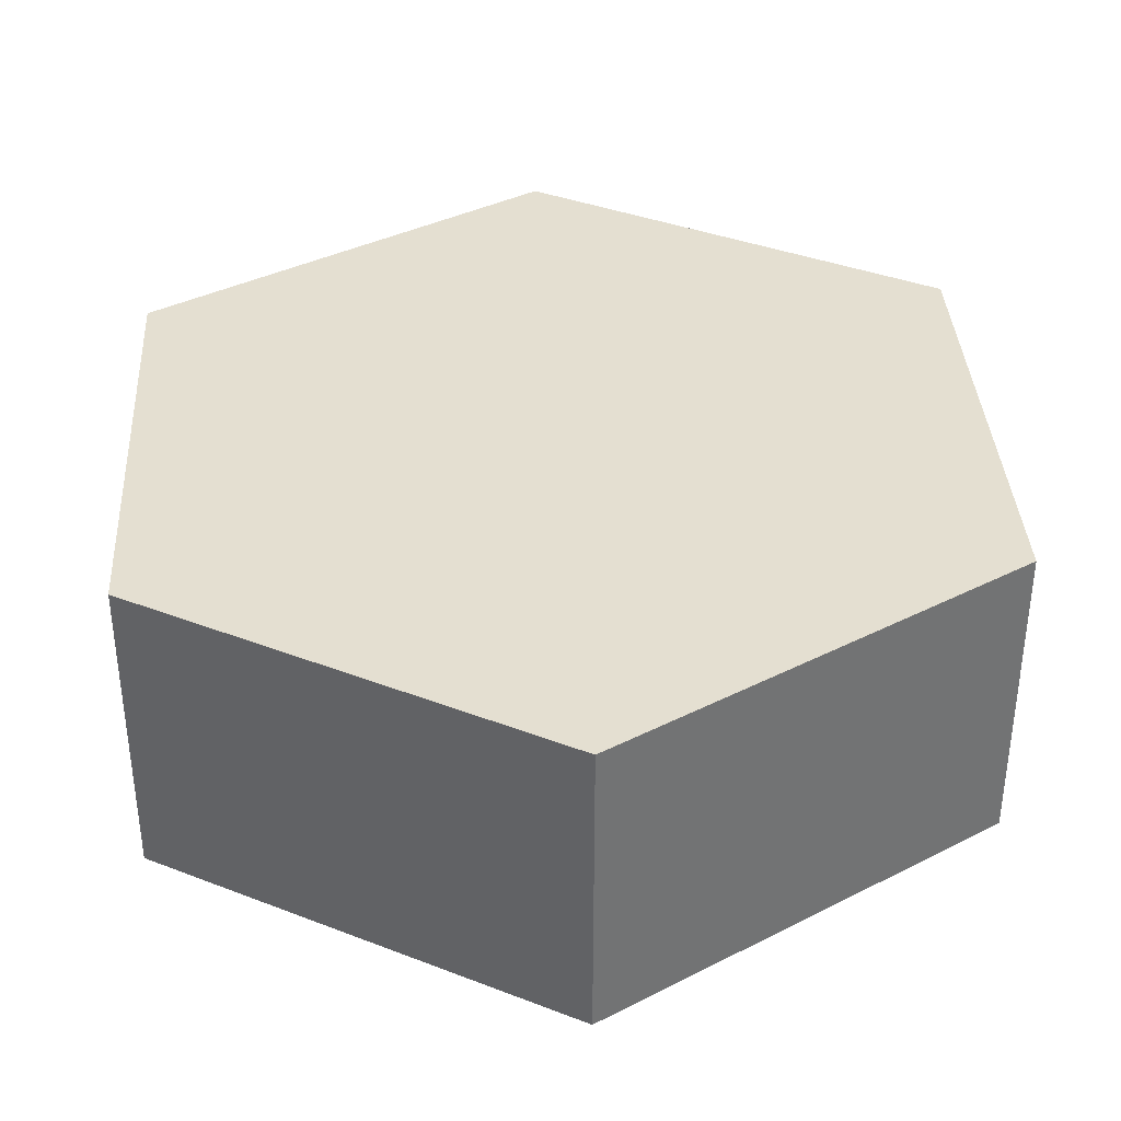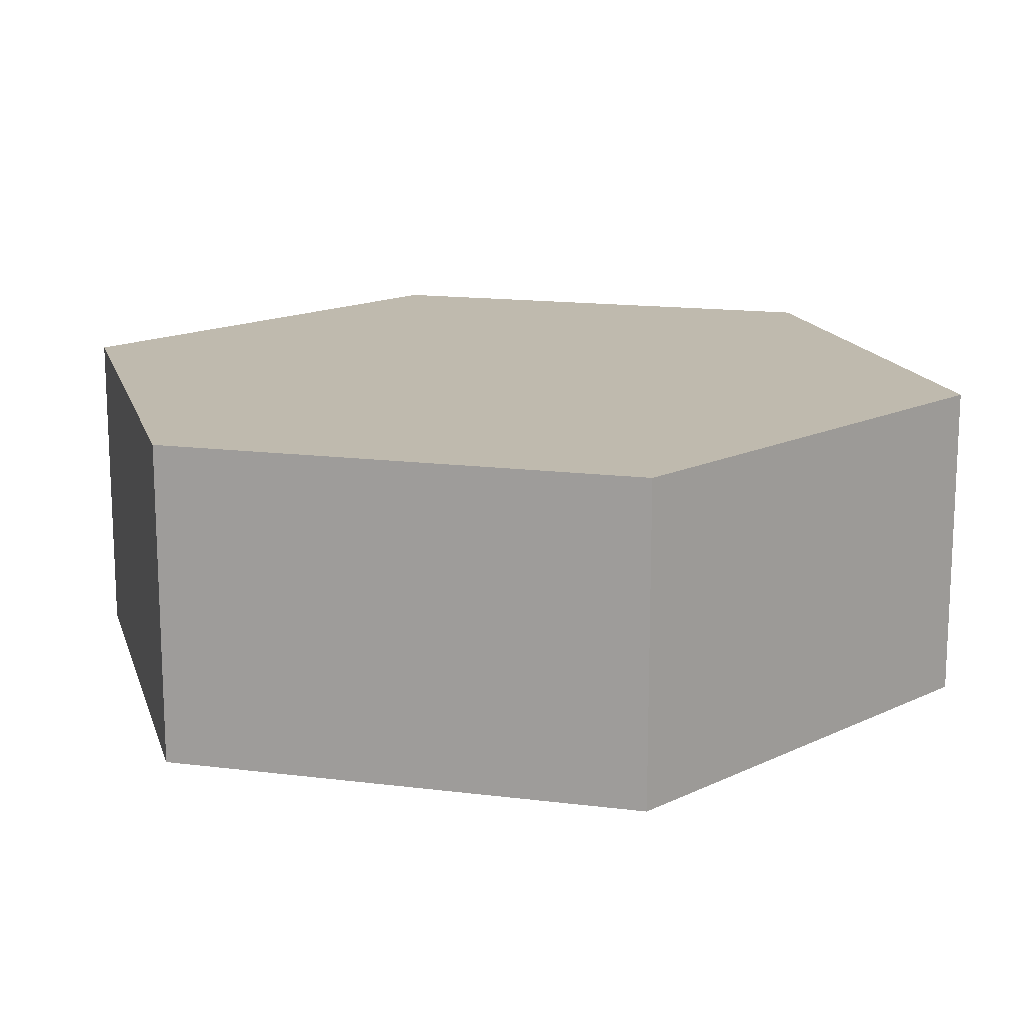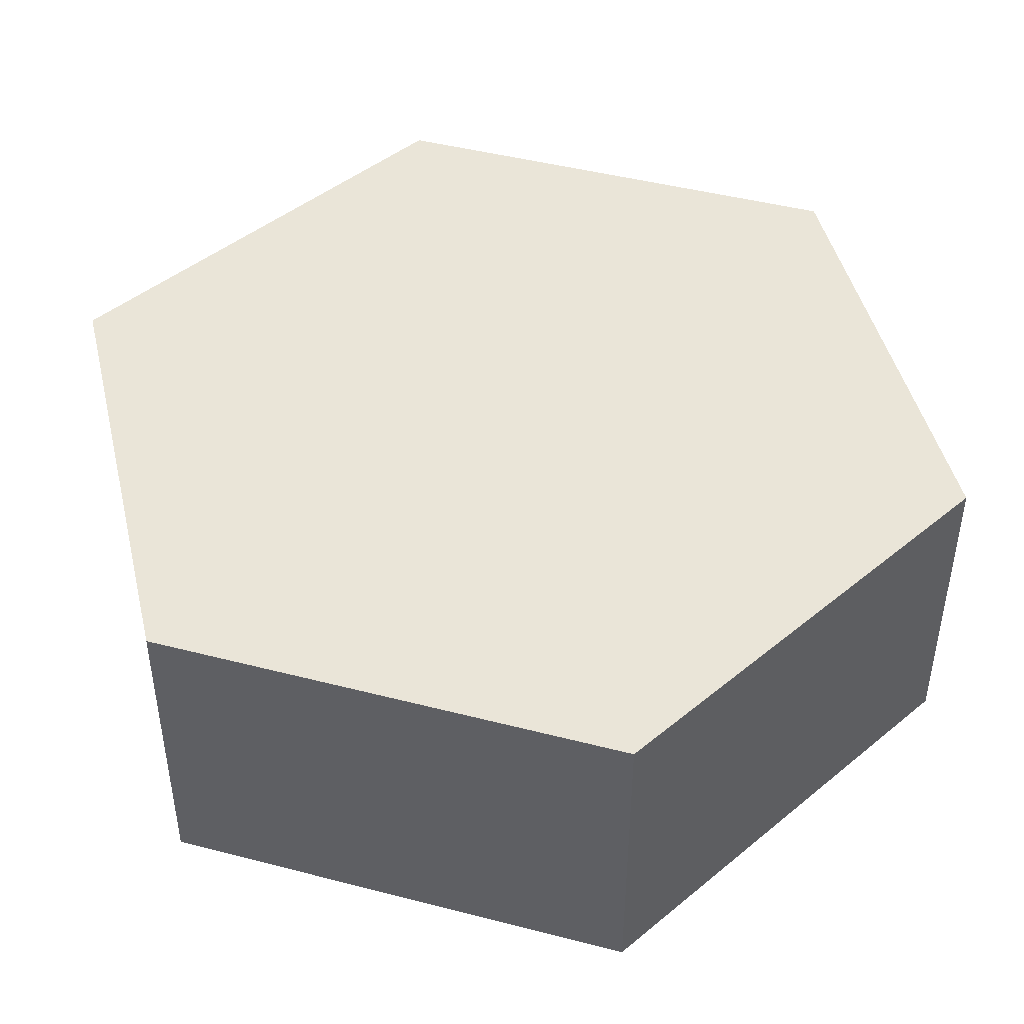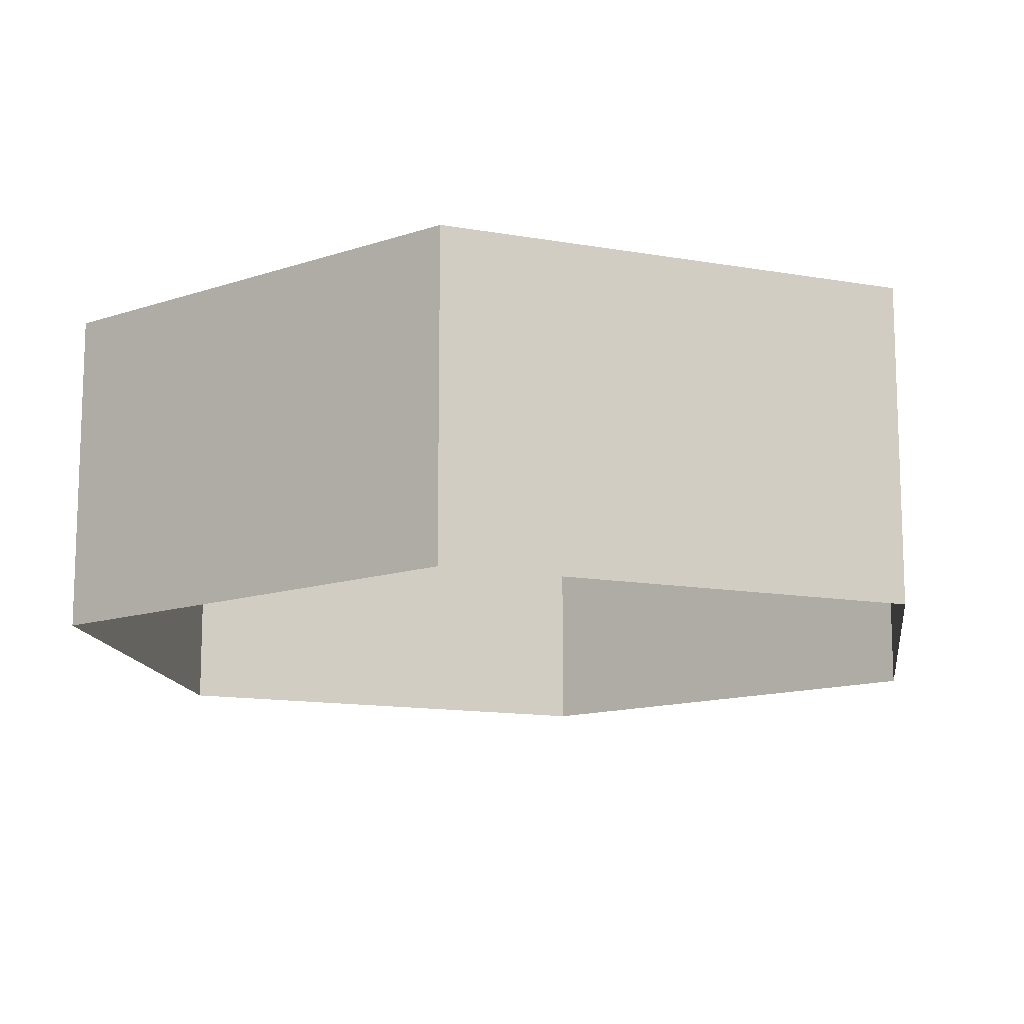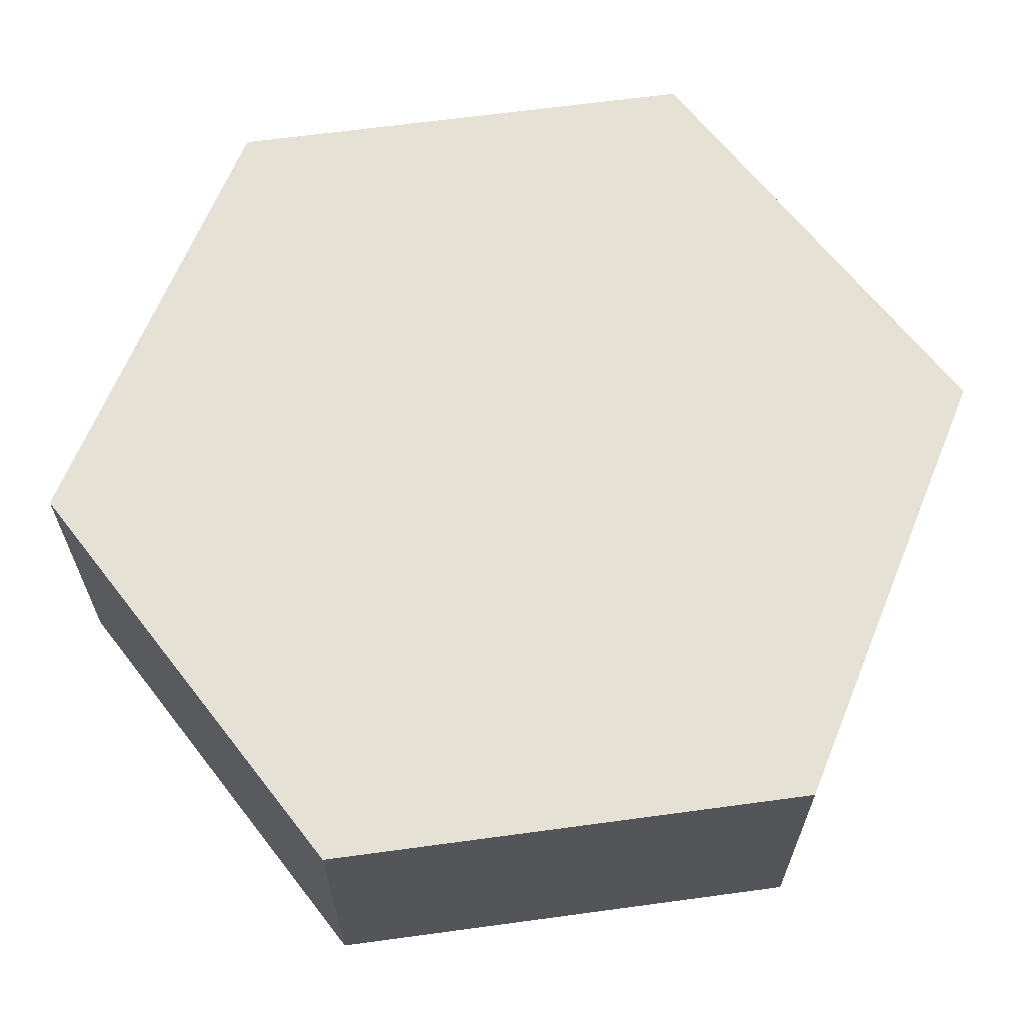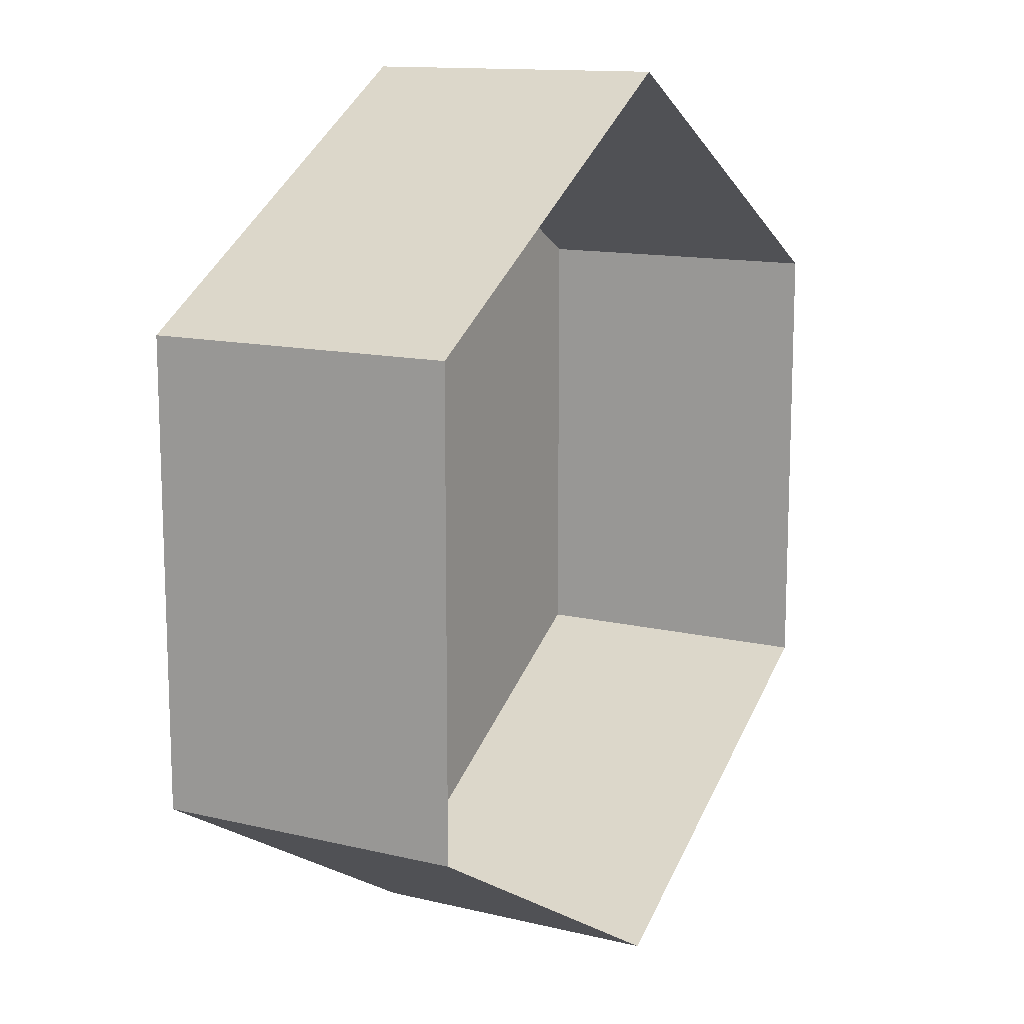
<metadata>
{"format":"obj","ext":"obj","renderer":"f3d","projection":"perspective","resolution":1024,"background":"white","views":[{"elev":36.8,"azim":-123.4,"up":"+Y"},{"elev":15.5,"azim":-135.1,"up":"+Y"},{"elev":45.5,"azim":166.6,"up":"+Y"},{"elev":-13.1,"azim":67.9,"up":"+Y"},{"elev":64.7,"azim":-97.8,"up":"+Y"},{"elev":13.0,"azim":-61.2,"up":"+Z"}]}
</metadata>
<code>
g hexagon-stone
v -12.99 0 -7.5
v -1.907e-06 0 -15
v 12.99 0 -7.5
v -12.99 0 7.5
v 12.99 0 7.5
v -5.96e-07 0 15
v 12.99 -6 -7.5
v -1.917e-06 -6 -15
v -1.927e-06 -10 -15
v 12.99 -10 -7.5
v -12.99 0 7.5
v -5.96e-07 0 15
v -5.96e-07 -2 15
v -12.99 -2 7.5
v -1.907e-06 0 -15
v -12.99 0 -7.5
v -12.99 -2 -7.5
v -1.907e-06 -2 -15
v 12.99 0 -7.5
v -1.907e-06 0 -15
v -1.907e-06 -2 -15
v 12.99 -2 -7.5
v -5.96e-07 0 15
v 12.99 0 7.5
v 12.99 -2 7.5
v -5.96e-07 -2 15
v -12.99 0 -7.5
v -12.99 0 7.5
v -12.99 -2 7.5
v -12.99 -2 -7.5
v 12.99 0 7.5
v 12.99 0 -7.5
v 12.99 -2 -7.5
v 12.99 -2 7.5
v -6.058e-07 -6 15
v 12.99 -6 7.5
v 12.99 -10 7.5
v -6.156e-07 -10 15
v -12.99 -6 -7.5
v -12.99 -6 7.5
v -12.99 -10 7.5
v -12.99 -10 -7.5
v 12.99 -6 7.5
v 12.99 -6 -7.5
v 12.99 -10 -7.5
v 12.99 -10 7.5
v -12.99 -6 7.5
v -6.058e-07 -6 15
v -6.156e-07 -10 15
v -12.99 -10 7.5
v -1.917e-06 -6 -15
v -12.99 -6 -7.5
v -12.99 -10 -7.5
v -1.927e-06 -10 -15
v -1.907e-06 -2 -15
v -12.99 -2 -7.5
v -12.99 -6 -7.5
v -1.917e-06 -6 -15
v -12.99 -2 7.5
v -5.96e-07 -2 15
v -6.058e-07 -6 15
v -12.99 -6 7.5
v 12.99 -2 7.5
v 12.99 -2 -7.5
v 12.99 -6 -7.5
v 12.99 -6 7.5
v -12.99 -2 -7.5
v -12.99 -2 7.5
v -12.99 -6 7.5
v -12.99 -6 -7.5
v -5.96e-07 -2 15
v 12.99 -2 7.5
v 12.99 -6 7.5
v -6.058e-07 -6 15
v 12.99 -2 -7.5
v -1.907e-06 -2 -15
v -1.917e-06 -6 -15
v 12.99 -6 -7.5
f 2 1 3
f 4 3 1
f 5 3 4
f 6 5 4
f 8 7 9
f 9 7 10
f 12 11 13
f 13 11 14
f 16 15 17
f 17 15 18
f 20 19 21
f 21 19 22
f 24 23 25
f 25 23 26
f 28 27 29
f 29 27 30
f 32 31 33
f 33 31 34
f 36 35 37
f 37 35 38
f 40 39 41
f 41 39 42
f 44 43 45
f 45 43 46
f 48 47 49
f 49 47 50
f 52 51 53
f 53 51 54
f 56 55 57
f 57 55 58
f 60 59 61
f 61 59 62
f 64 63 65
f 65 63 66
f 68 67 69
f 69 67 70
f 72 71 73
f 73 71 74
f 76 75 77
f 77 75 78

</code>
